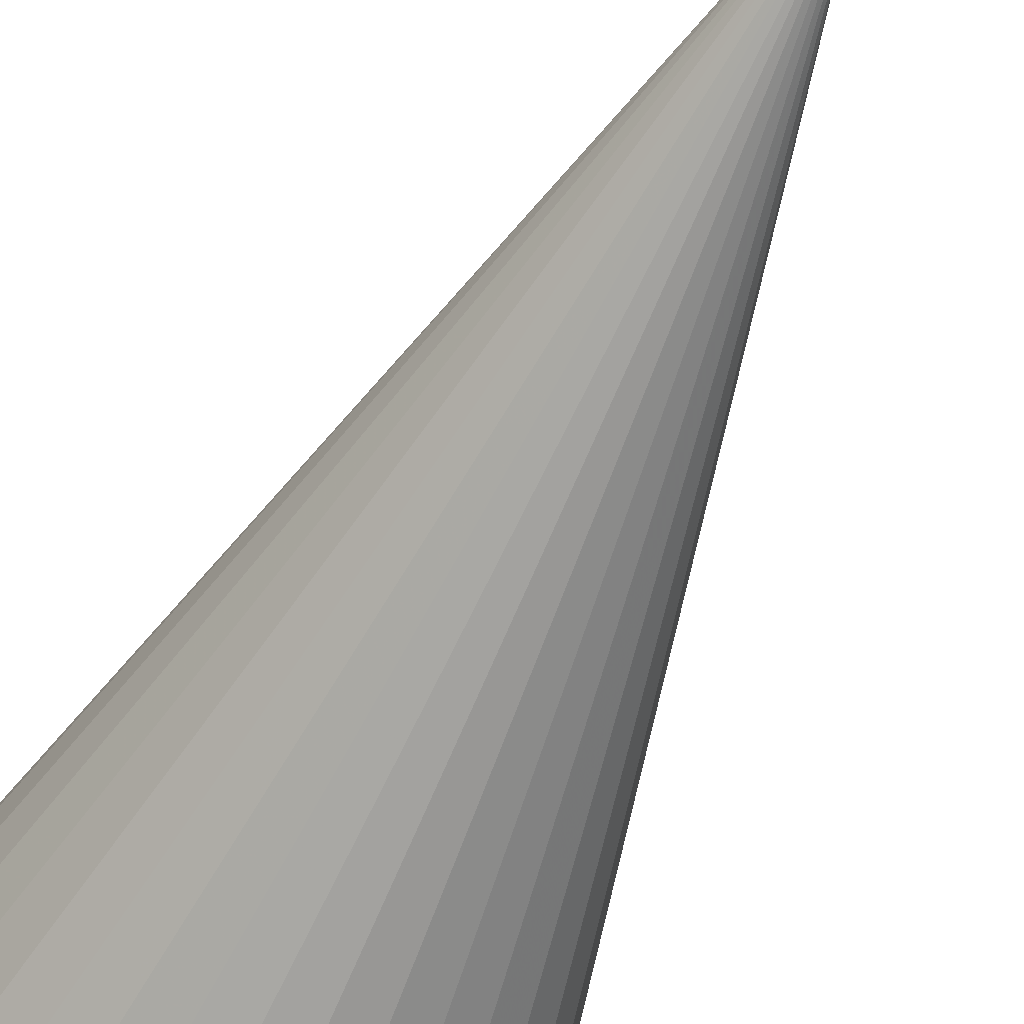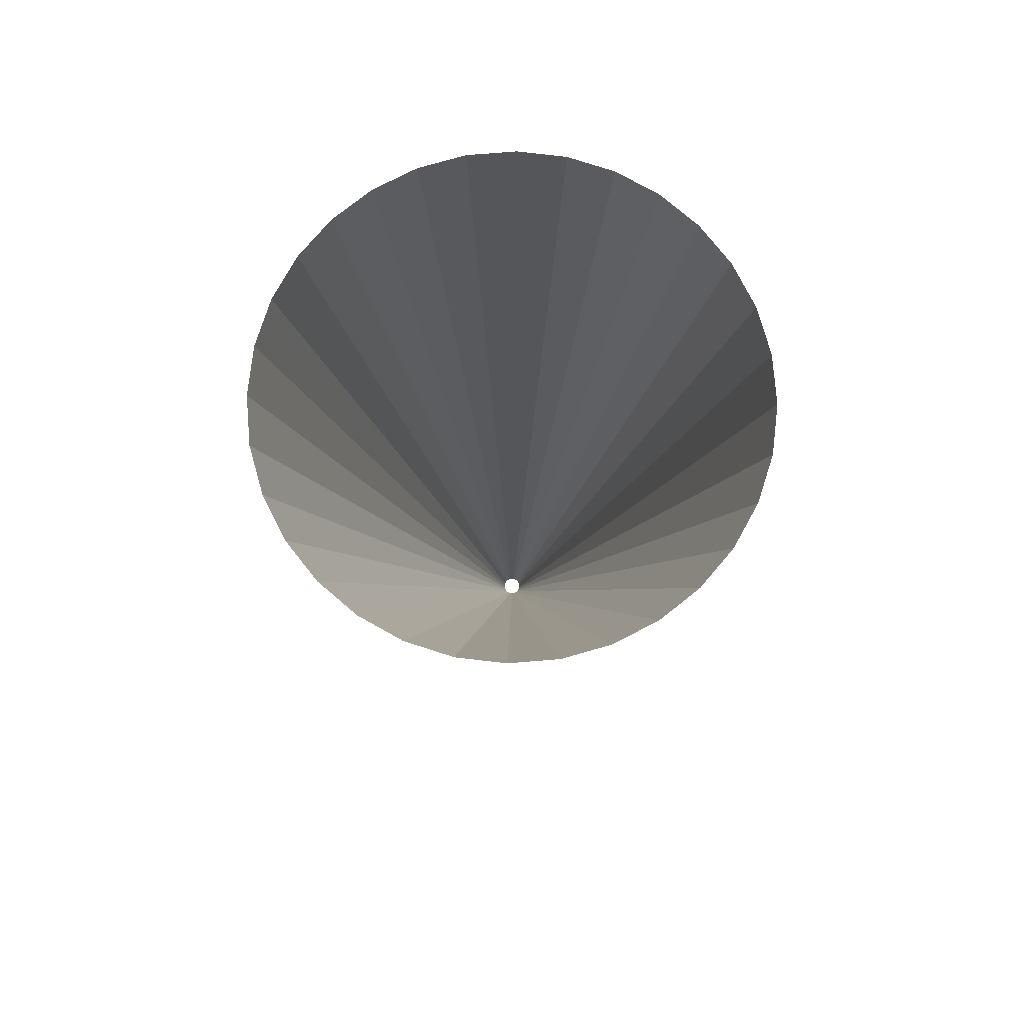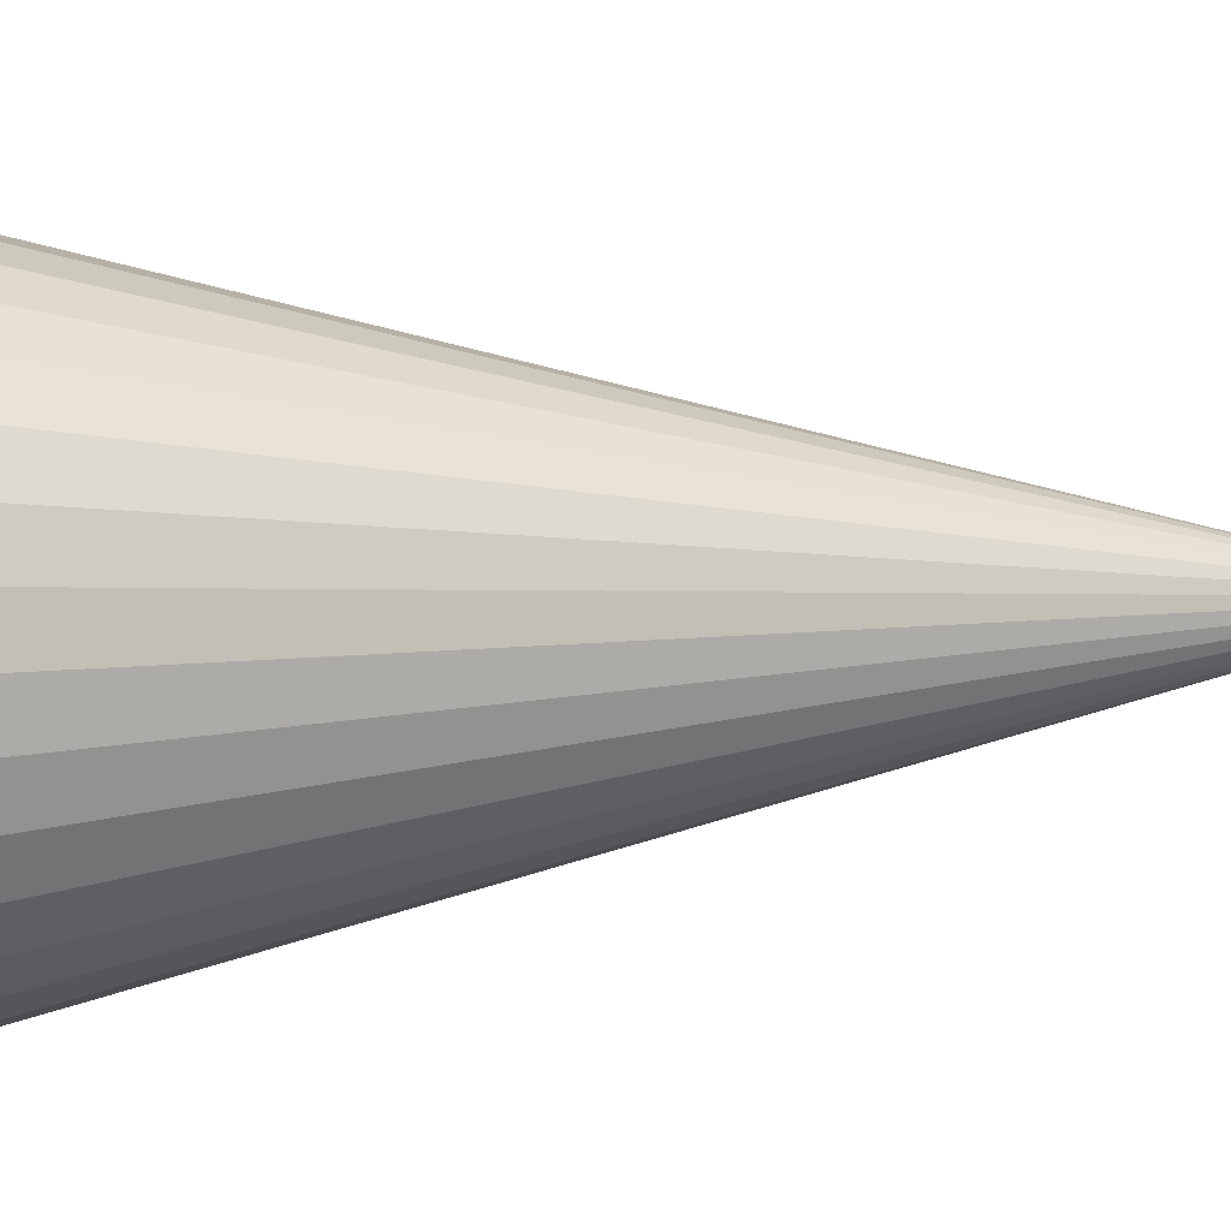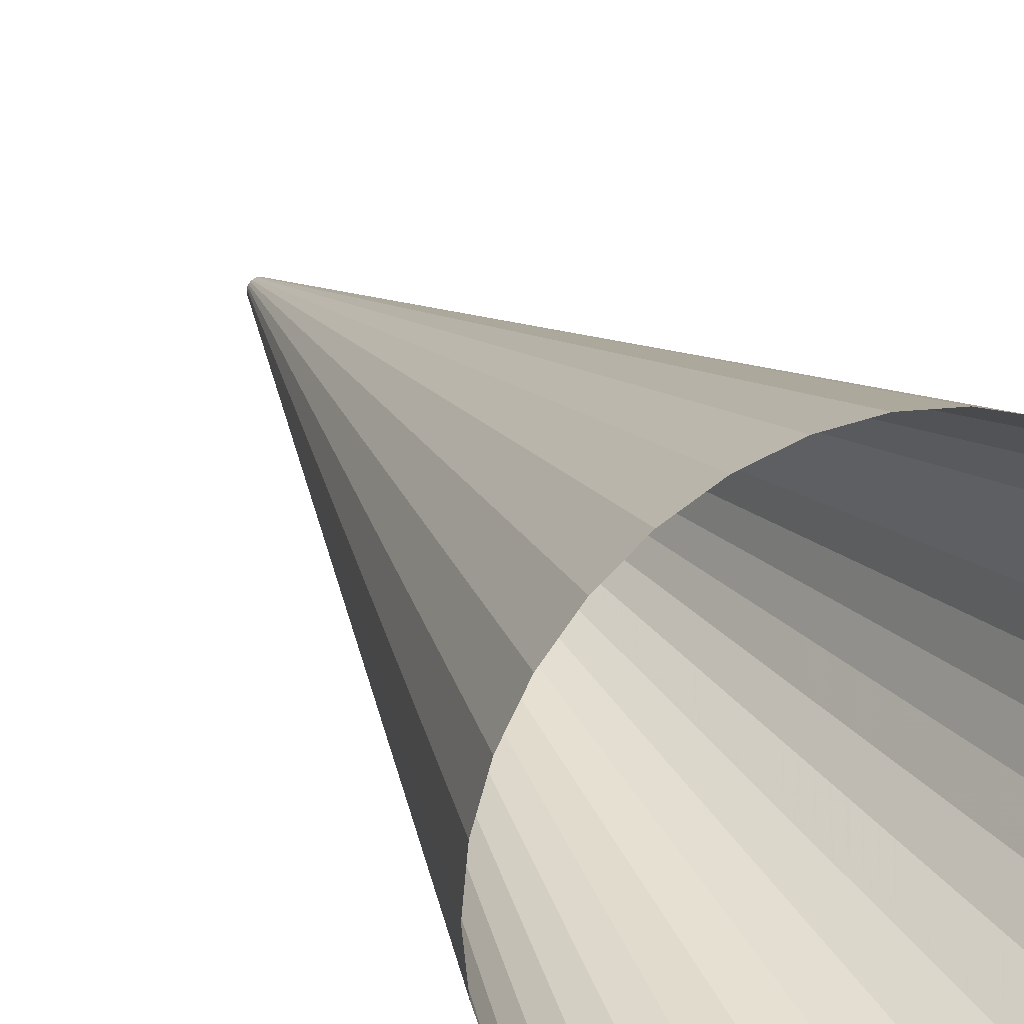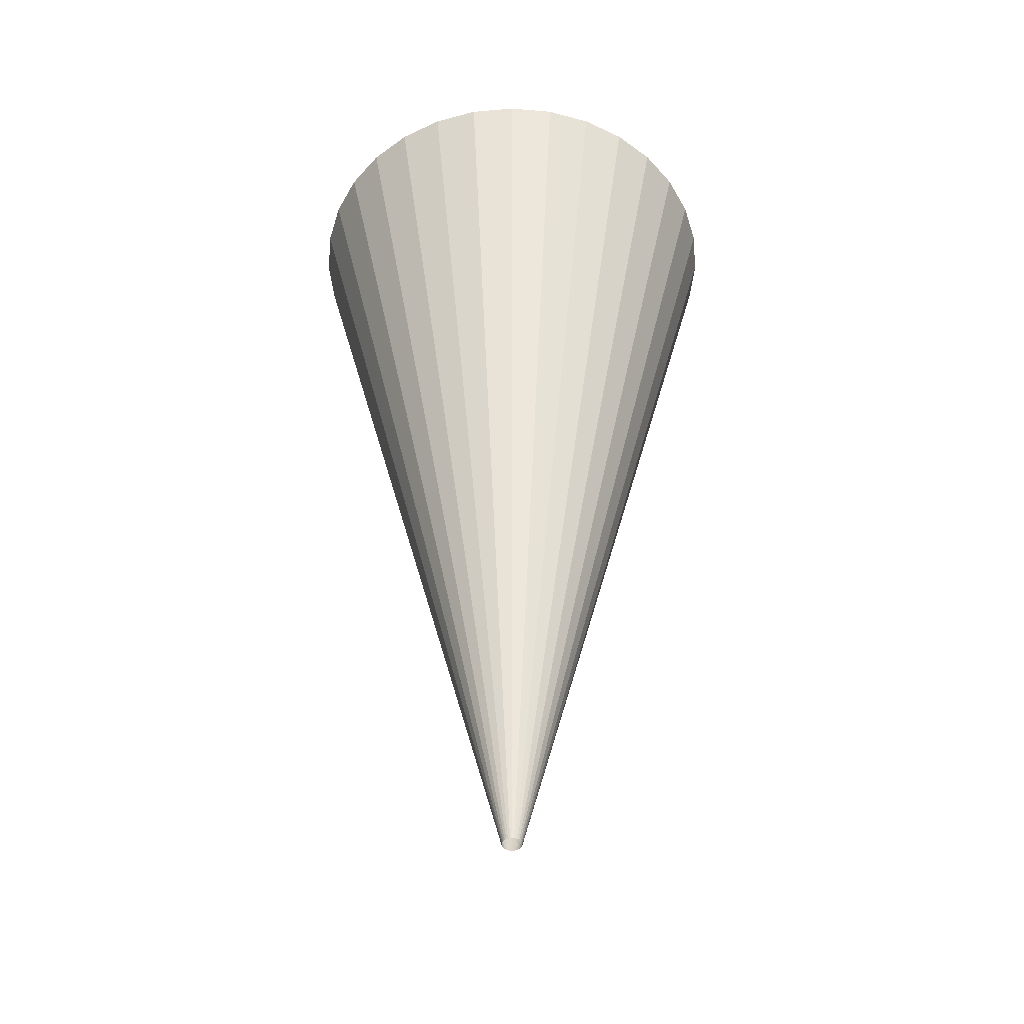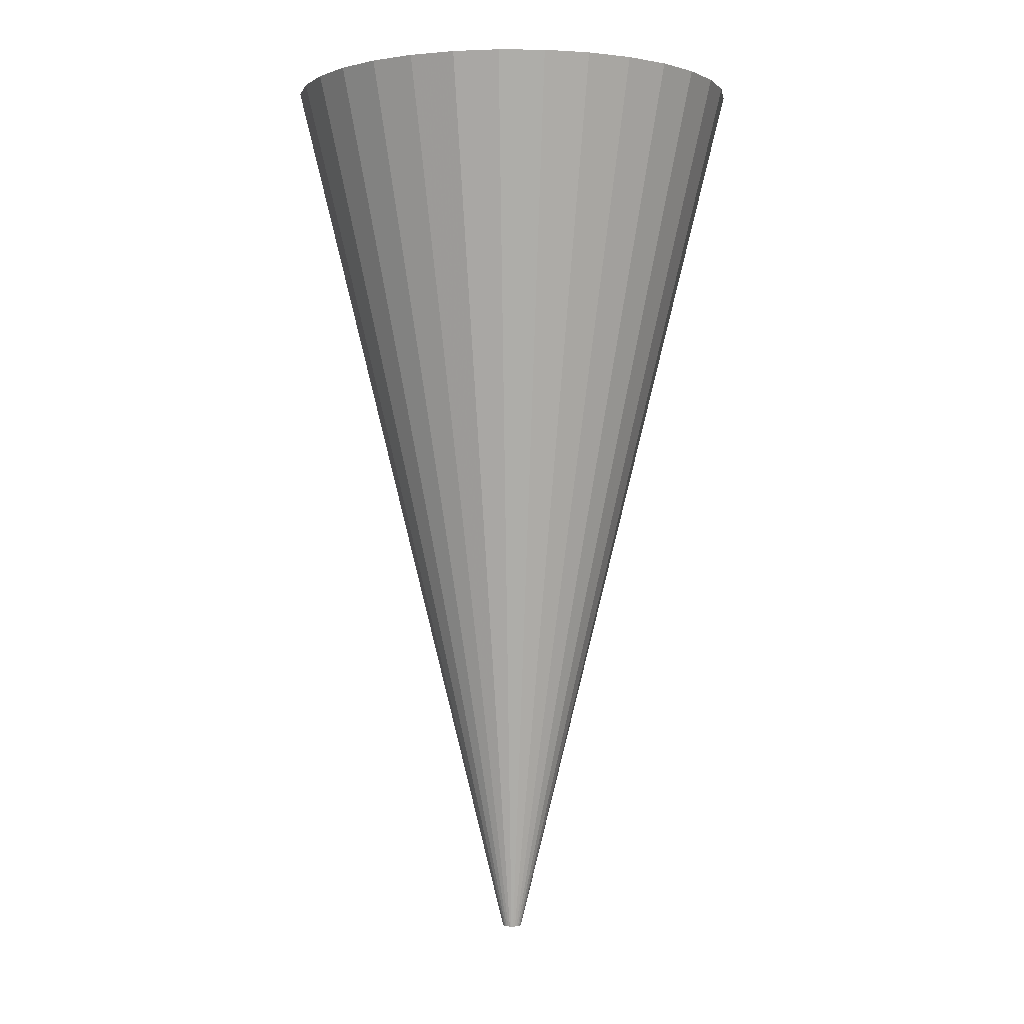
<metadata>
{"format":"obj","ext":"obj","renderer":"f3d","projection":"perspective","resolution":1024,"background":"white","views":[{"elev":-57.5,"azim":-24.0,"up":"+Z"},{"elev":77.5,"azim":113.5,"up":"+Y"},{"elev":5.7,"azim":-102.0,"up":"+Z"},{"elev":23.4,"azim":155.7,"up":"+Z"},{"elev":-46.9,"azim":11.3,"up":"+Y"},{"elev":-0.6,"azim":127.0,"up":"+Y"}]}
</metadata>
<code>
o Mesh_Mesh_Cylinder
v 0 -6.973 -0.1501
v 0.02928 -6.973 -0.1472
v 0.697 6.973 -3.504
v -0 6.973 -3.572
v 0.05744 -6.973 -0.1387
v 1.367 6.973 -3.301
v 0.08339 -6.973 -0.1248
v 1.985 6.973 -2.97
v 0.1061 -6.973 -0.1061
v 2.526 6.973 -2.526
v 0.1248 -6.973 -0.08339
v 2.97 6.973 -1.985
v 0.1387 -6.973 -0.05744
v 3.301 6.973 -1.367
v 0.1472 -6.973 -0.02928
v 3.504 6.973 -0.697
v 0.1501 -6.973 -2e-06
v 3.572 6.973 3e-06
v 0.1472 -6.973 0.02928
v 3.504 6.973 0.697
v 0.1387 -6.973 0.05744
v 3.301 6.973 1.367
v 0.1248 -6.973 0.08339
v 2.97 6.973 1.985
v 0.1061 -6.973 0.1061
v 2.526 6.973 2.526
v 0.08339 -6.973 0.1248
v 1.985 6.973 2.97
v 0.05744 -6.973 0.1387
v 1.367 6.973 3.301
v 0.02928 -6.973 0.1472
v 0.697 6.973 3.504
v 0 -6.973 0.1501
v -0 6.973 3.573
v -0.02928 -6.973 0.1472
v -0.697 6.973 3.504
v -0.05744 -6.973 0.1387
v -1.367 6.973 3.301
v -0.08339 -6.973 0.1248
v -1.985 6.973 2.97
v -0.1061 -6.973 0.1061
v -2.526 6.973 2.526
v -0.1248 -6.973 0.08339
v -2.97 6.973 1.985
v -0.1387 -6.973 0.05744
v -3.301 6.973 1.367
v -0.1472 -6.973 0.02928
v -3.504 6.973 0.697
v -0.1501 -6.973 -3e-06
v -3.572 6.973 -1e-06
v -0.1472 -6.973 -0.02928
v -3.504 6.973 -0.697
v -0.1387 -6.973 -0.05744
v -3.301 6.973 -1.367
v -0.1248 -6.973 -0.08339
v -2.97 6.973 -1.985
v -0.1061 -6.973 -0.1061
v -2.526 6.973 -2.526
v -0.08339 -6.973 -0.1248
v -1.985 6.973 -2.97
v -0.05744 -6.973 -0.1387
v -1.367 6.973 -3.301
v -0.02928 -6.973 -0.1472
v -0.697 6.973 -3.504
f 1 2 3 4
f 2 5 6 3
f 5 7 8 6
f 7 9 10 8
f 9 11 12 10
f 11 13 14 12
f 13 15 16 14
f 15 17 18 16
f 17 19 20 18
f 19 21 22 20
f 21 23 24 22
f 23 25 26 24
f 25 27 28 26
f 27 29 30 28
f 29 31 32 30
f 31 33 34 32
f 33 35 36 34
f 35 37 38 36
f 37 39 40 38
f 39 41 42 40
f 41 43 44 42
f 43 45 46 44
f 45 47 48 46
f 47 49 50 48
f 49 51 52 50
f 51 53 54 52
f 53 55 56 54
f 55 57 58 56
f 57 59 60 58
f 59 61 62 60
f 63 1 4 64
f 61 63 64 62

</code>
